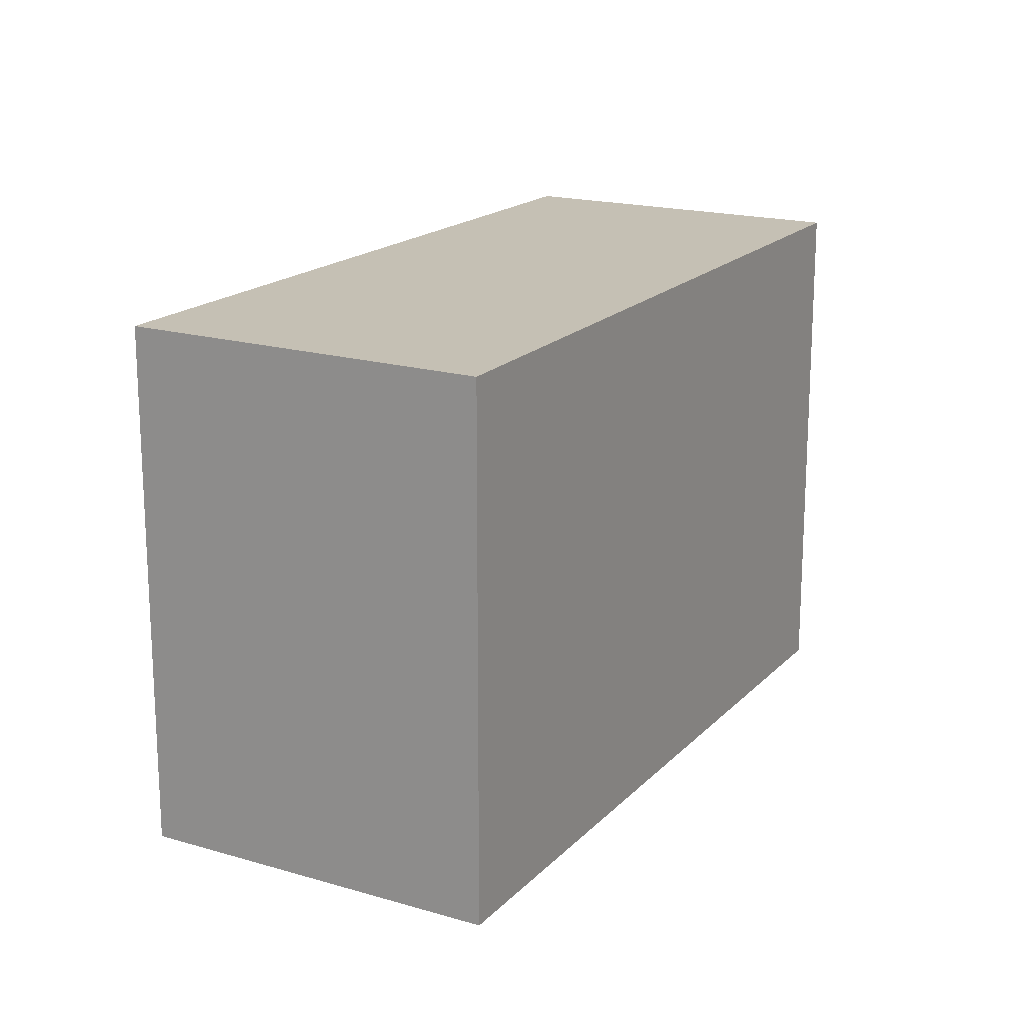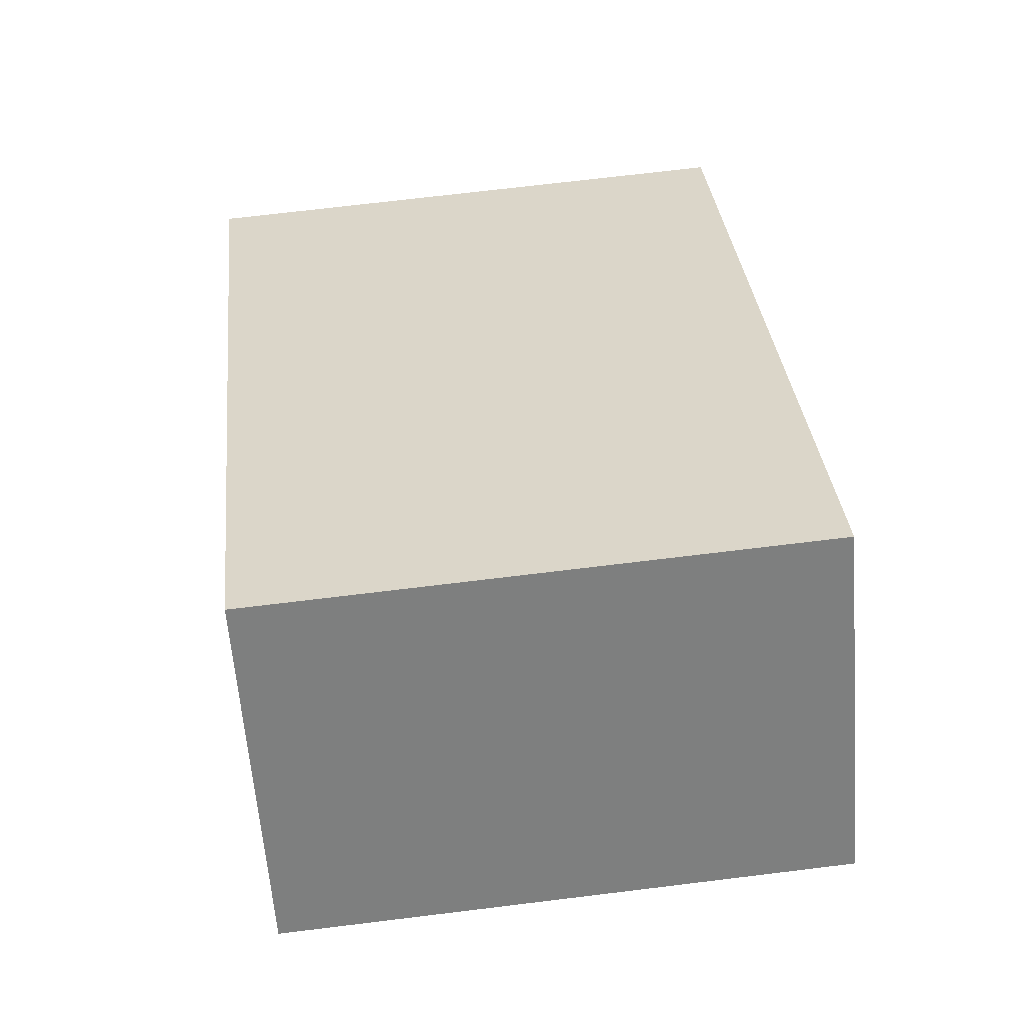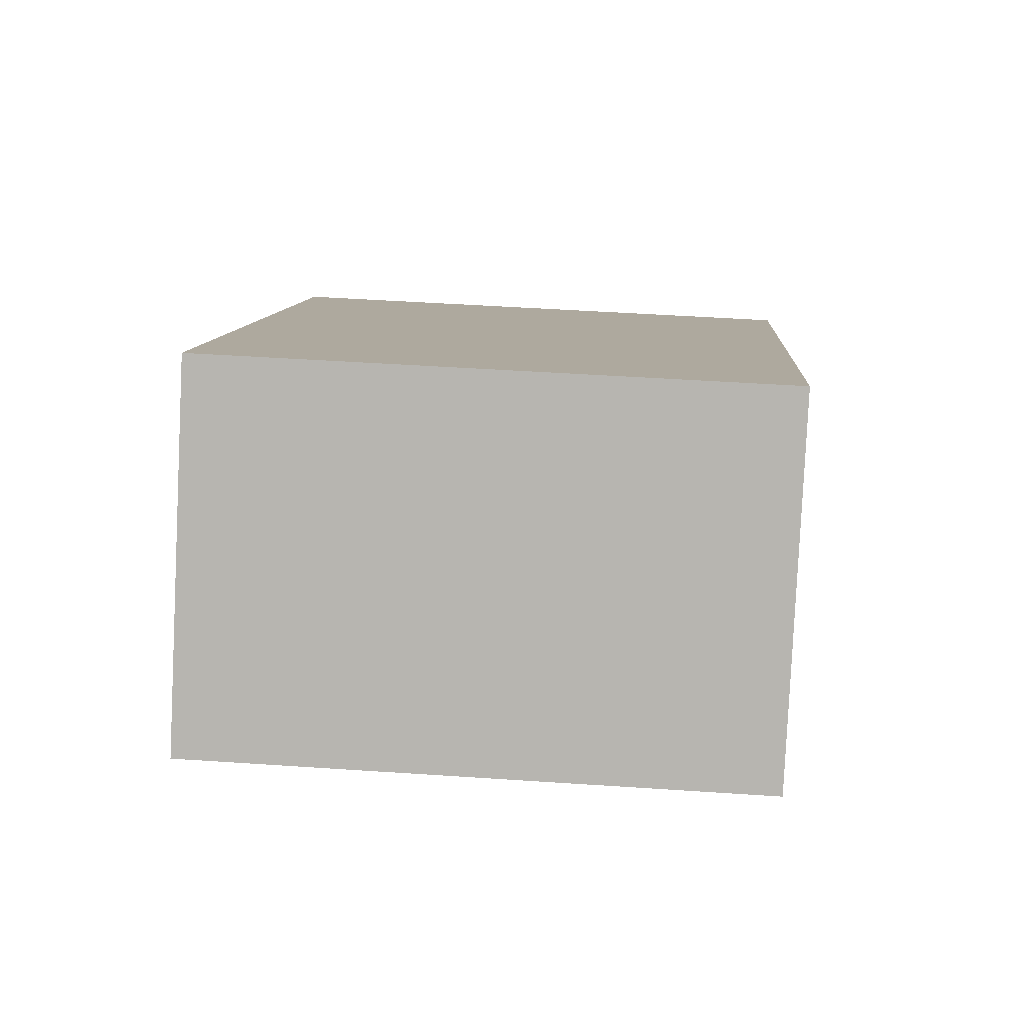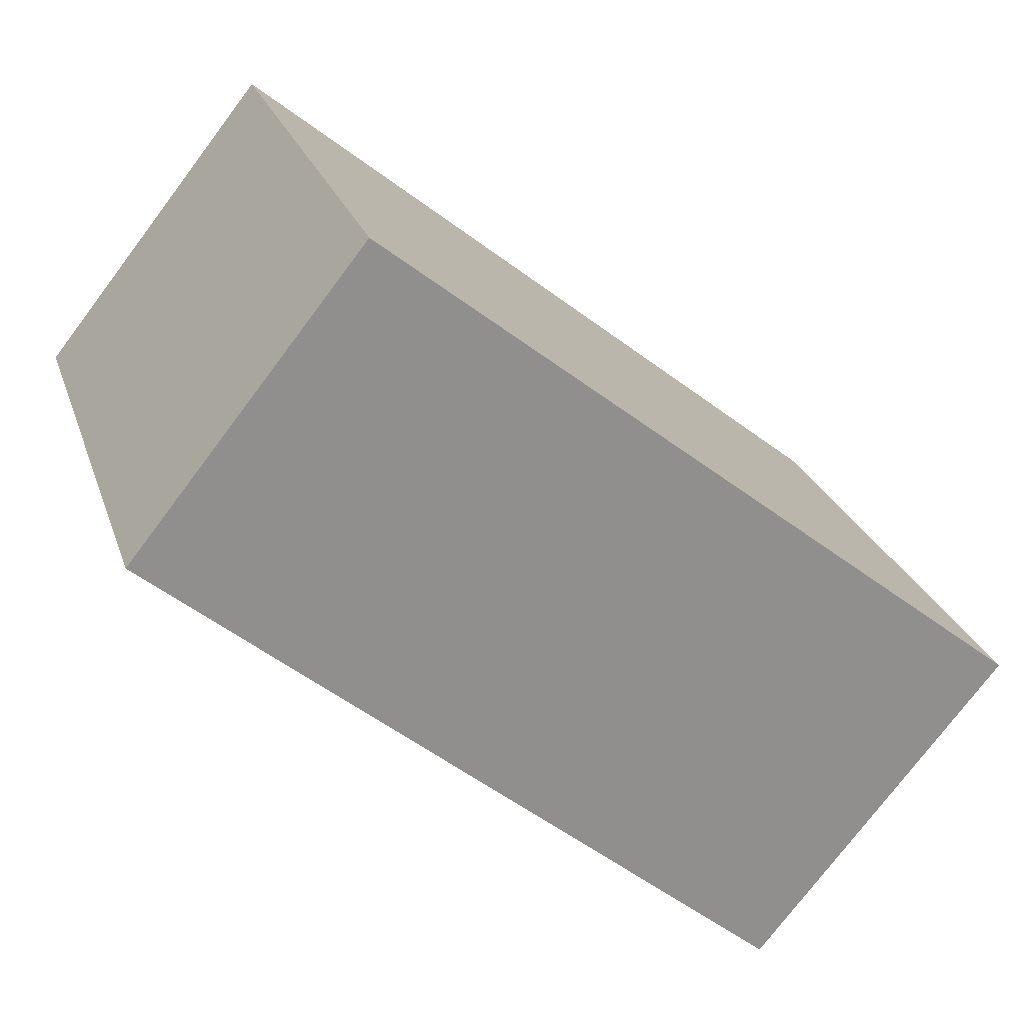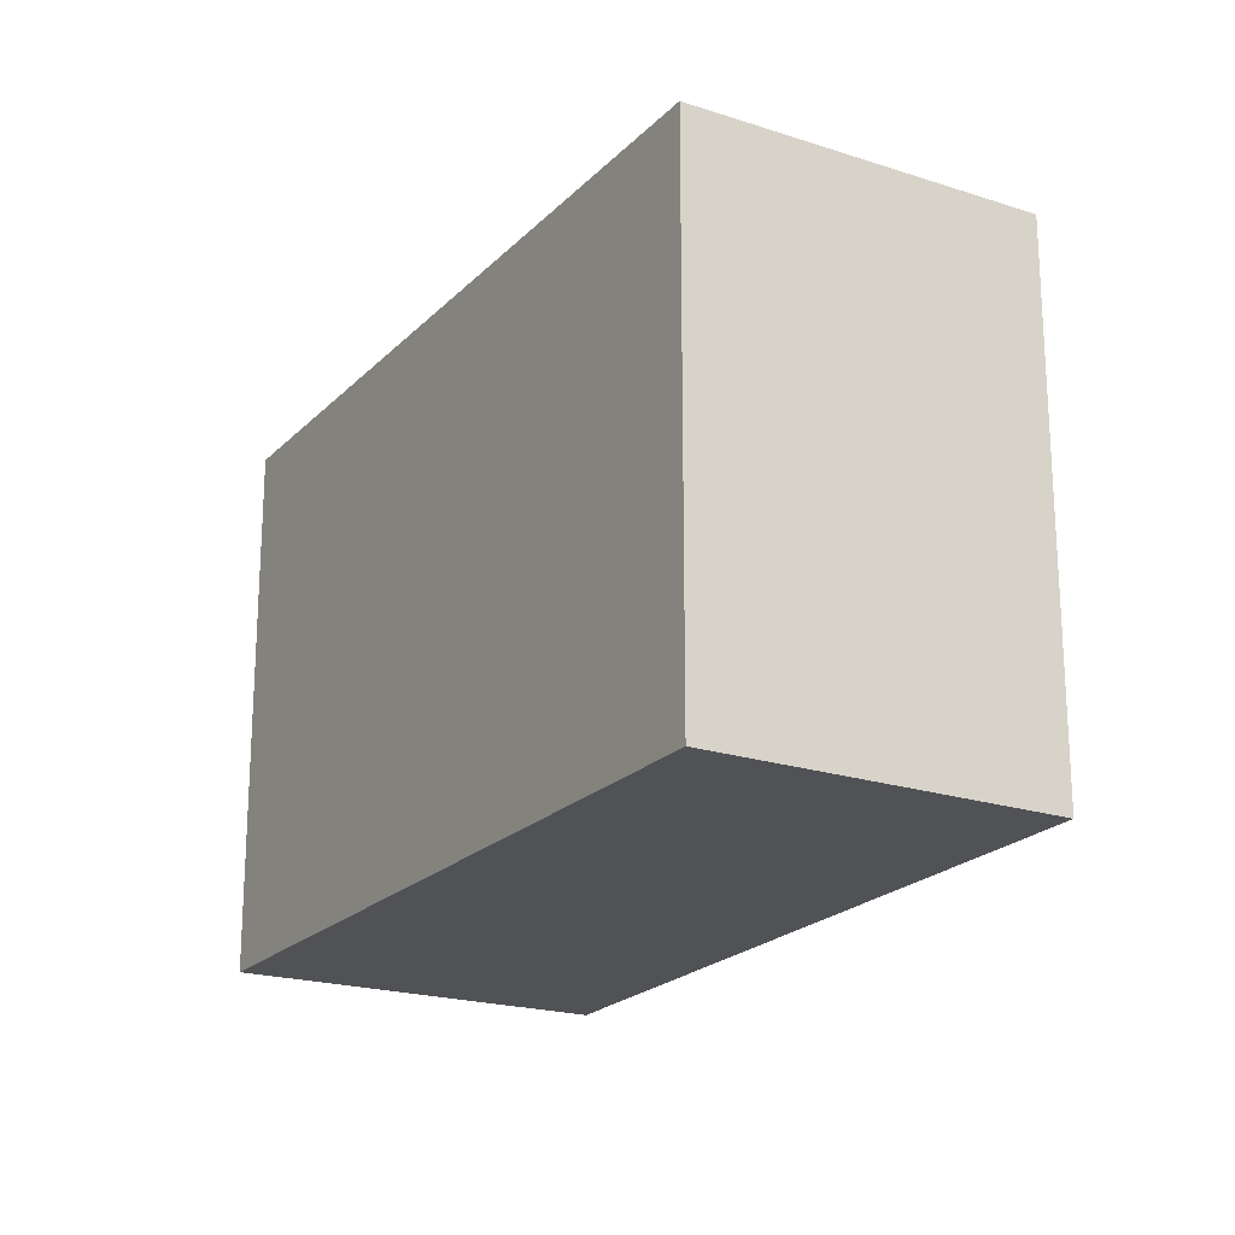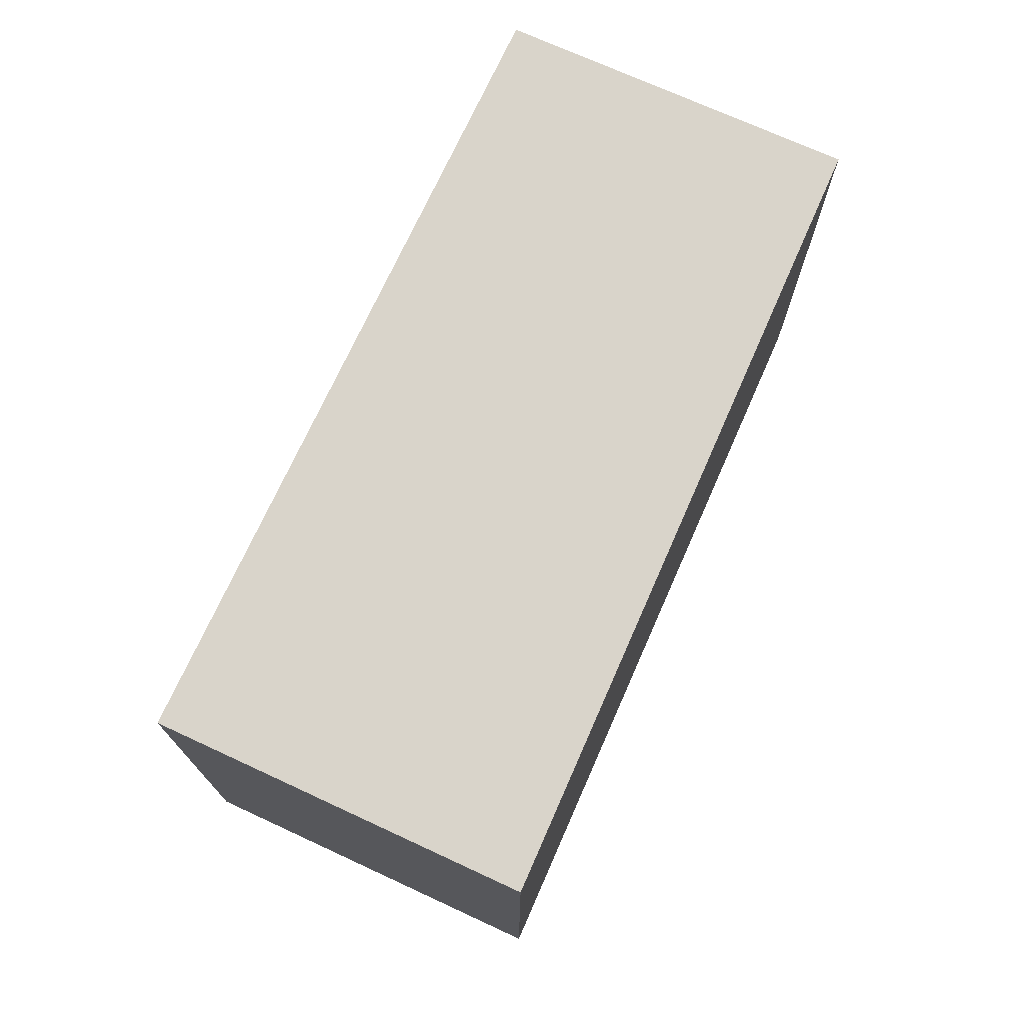
<metadata>
{"format":"obj","ext":"obj","renderer":"f3d","projection":"perspective","resolution":1024,"background":"white","views":[{"elev":18.2,"azim":-99.7,"up":"+Y"},{"elev":69.7,"azim":83.0,"up":"+Z"},{"elev":47.1,"azim":94.4,"up":"+Z"},{"elev":24.4,"azim":163.8,"up":"+Z"},{"elev":-20.9,"azim":20.8,"up":"+Y"},{"elev":74.8,"azim":-104.8,"up":"+Y"}]}
</metadata>
<code>
v  3.626 3.09 2.883
v  1.392 3.09 -1.68
v  0 3.09 1.892e-16
v  4.913 3.09 1.276
v  1.392 1.029e-16 -1.68
v  0 0 0
v  3.626 -1.765e-16 2.883
v  4.913 -7.813e-17 1.276
g defaultobject
f 1 2 3
f 2 1 4
f 5 3 2
f 3 5 6
f 6 1 3
f 1 6 7
f 7 4 1
f 4 7 8
f 8 2 4
f 2 8 5
f 8 6 5
f 6 8 7

</code>
